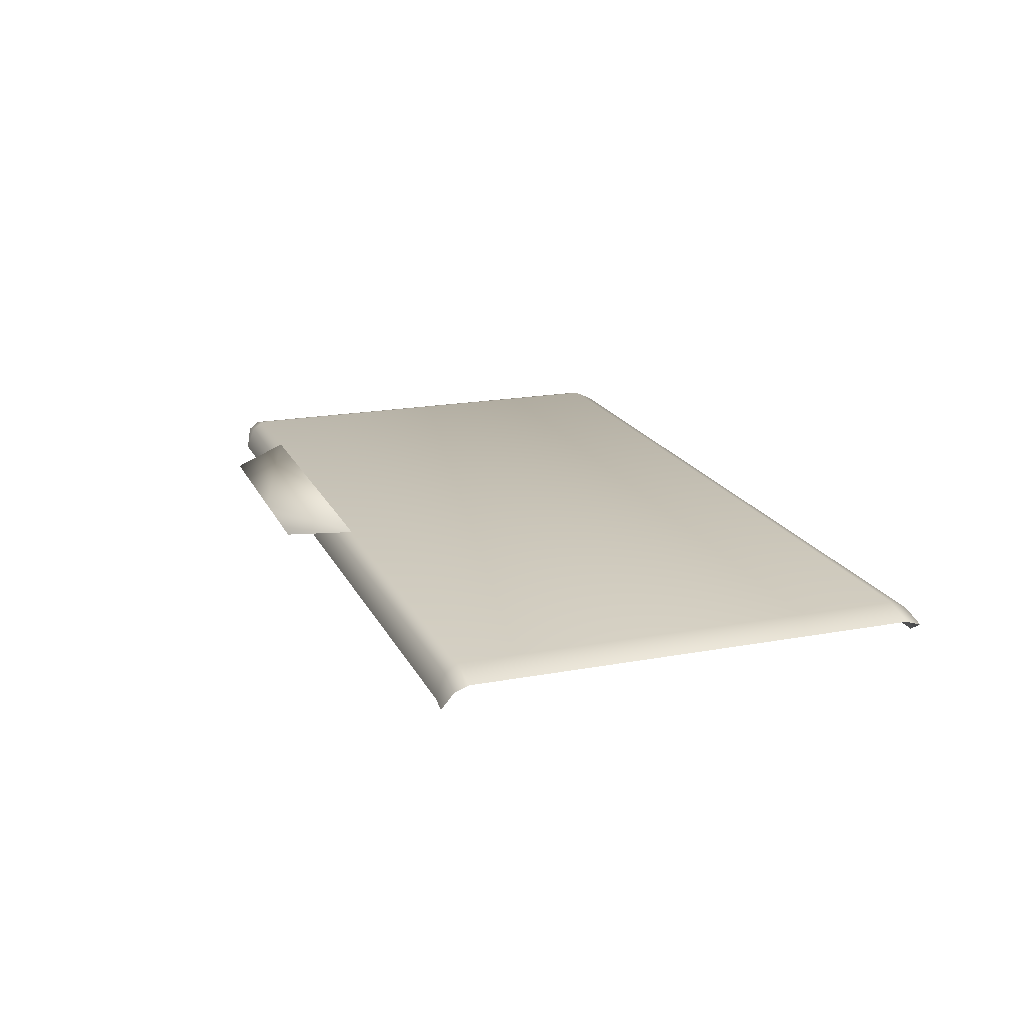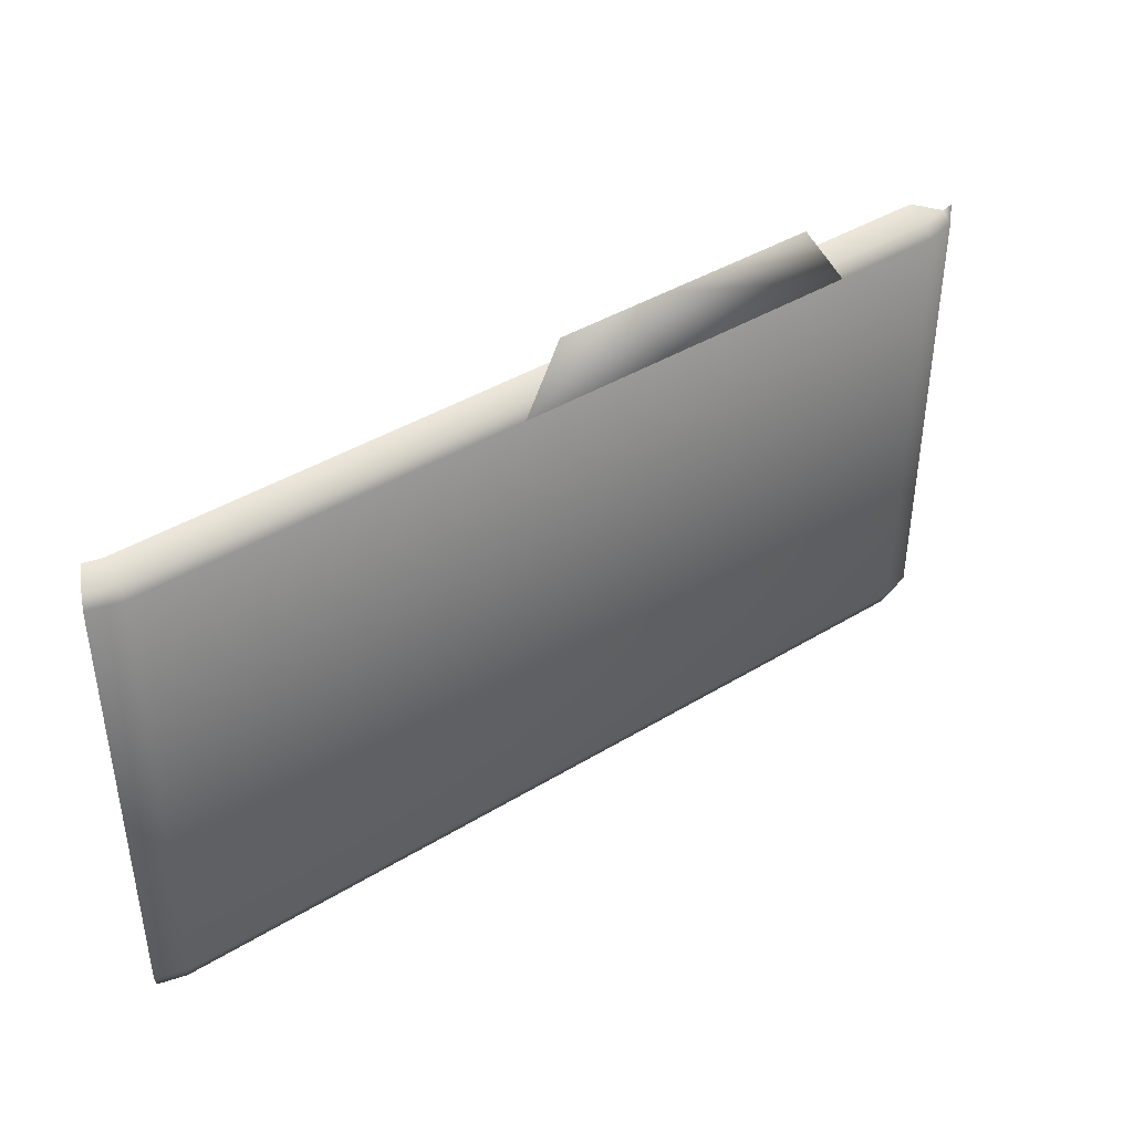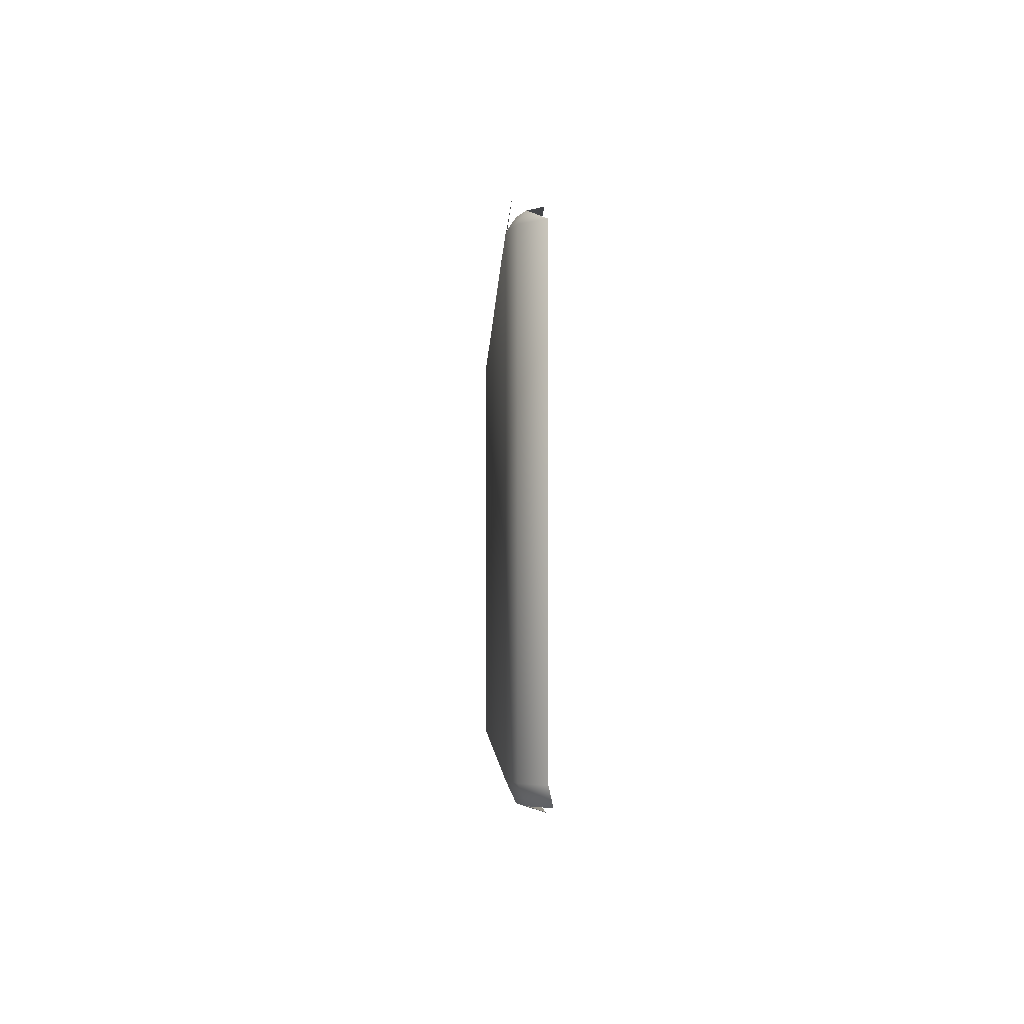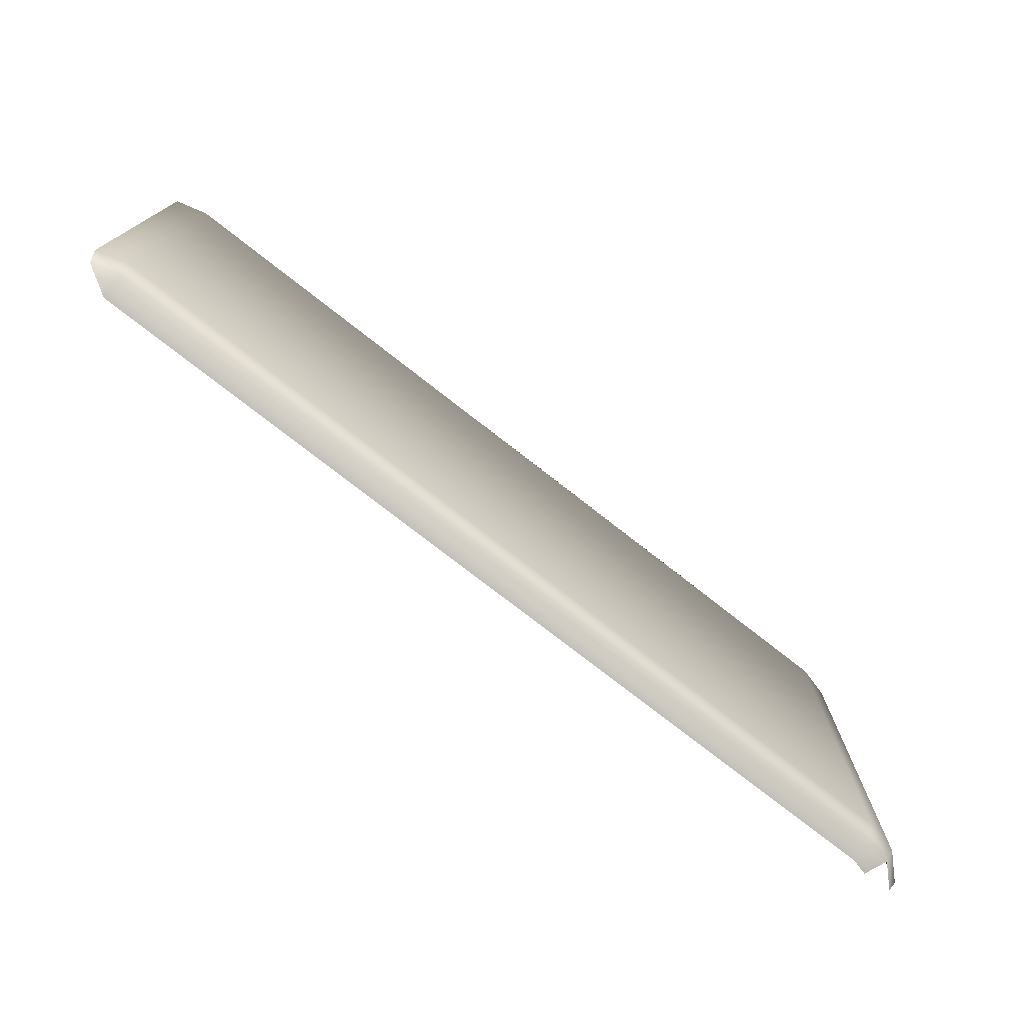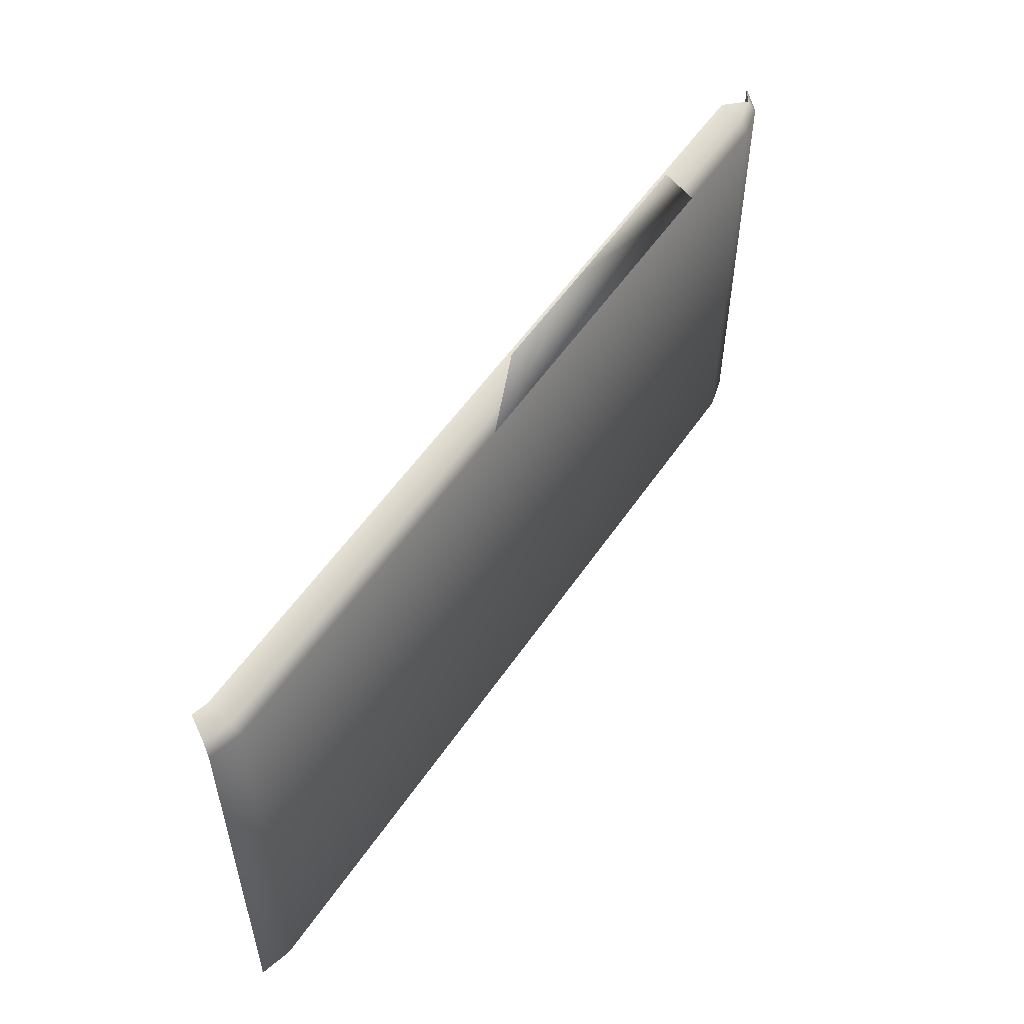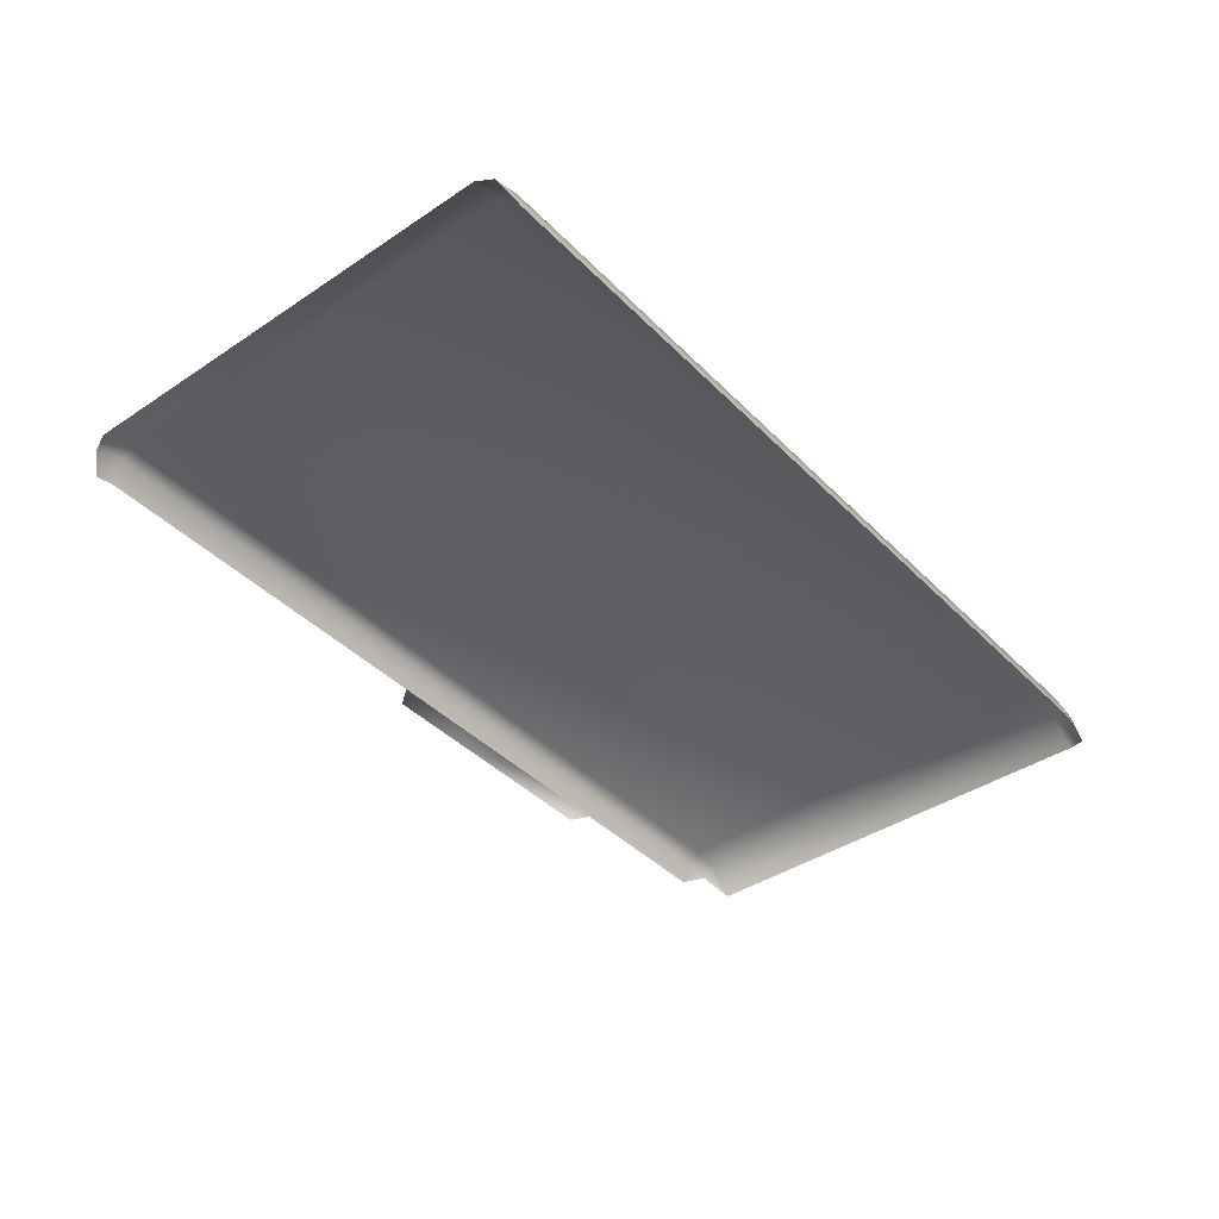
<metadata>
{"format":"obj","ext":"obj","renderer":"f3d","projection":"perspective","resolution":1024,"background":"white","views":[{"elev":18.8,"azim":-109.5,"up":"+Z"},{"elev":41.6,"azim":-36.4,"up":"+Y"},{"elev":-3.4,"azim":88.2,"up":"+Y"},{"elev":-76.0,"azim":-38.0,"up":"+Y"},{"elev":54.7,"azim":-56.5,"up":"+Y"},{"elev":-40.5,"azim":-50.7,"up":"+Z"}]}
</metadata>
<code>
v -3.309 1.866 0.5912
v -3.188 1.866 0.6234
v 3.188 1.866 0.6234
v -3.397 1.798 0.7439
v -3.188 1.798 0.7998
v 3.188 1.798 0.7998
v 3.397 1.798 0.7439
v -3.429 1.706 0.7998
v -3.188 1.706 0.8643
v 3.188 1.706 0.8643
v 3.429 1.706 0.7998
v 3.605 1.706 0.6234
v -3.429 -1.676 0.7998
v -3.188 -1.676 0.8643
v 3.188 -1.676 0.8643
v 3.429 -1.676 0.7998
v 3.605 -1.676 0.6234
v -3.397 -1.815 0.7439
v -3.188 -1.815 0.7998
v 3.188 -1.815 0.7998
v 3.397 -1.815 0.7439
v 3.55 -1.815 0.5912
v -3.188 -1.87 0.6234
v 3.188 -1.87 0.6234
v 3.309 -1.87 0.5912
v 0.8217 2.171 0.7885
v 2.041 2.171 0.7885
v -0.006566 2.171 0.7885
v -0.3344 1.706 0.8657
v 2.348 1.706 0.8657
g Front
f 1 4 5
f 1 5 2
f 2 5 6
f 2 6 3
f 3 6 7
f 4 8 9
f 4 9 5
f 5 9 10
f 5 10 6
f 6 10 11
f 6 11 7
f 7 11 12
f 8 13 14
f 8 14 9
f 9 14 15
f 9 15 10
f 10 15 16
f 10 16 11
f 11 16 17
f 11 17 12
f 13 18 19
f 13 19 14
f 14 19 20
f 14 20 15
f 15 20 21
f 15 21 16
f 16 21 22
f 16 22 17
f 18 23 19
f 19 23 24
f 19 24 20
f 20 24 25
f 20 25 21
f 26 28 29
f 26 30 27
f 29 30 26

</code>
